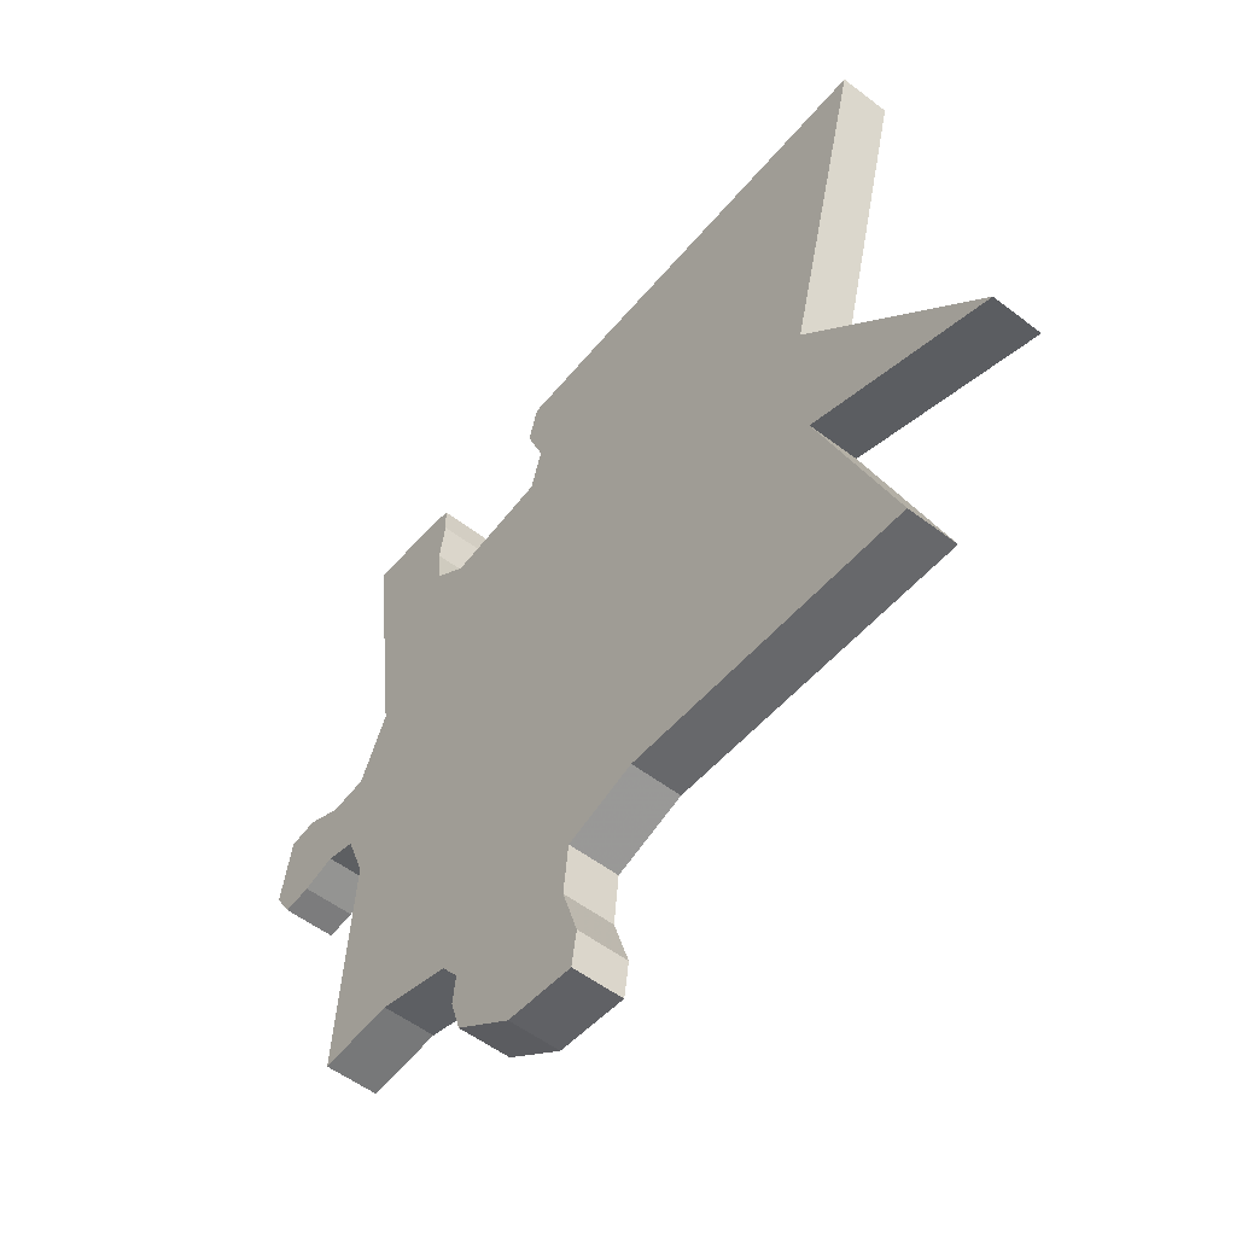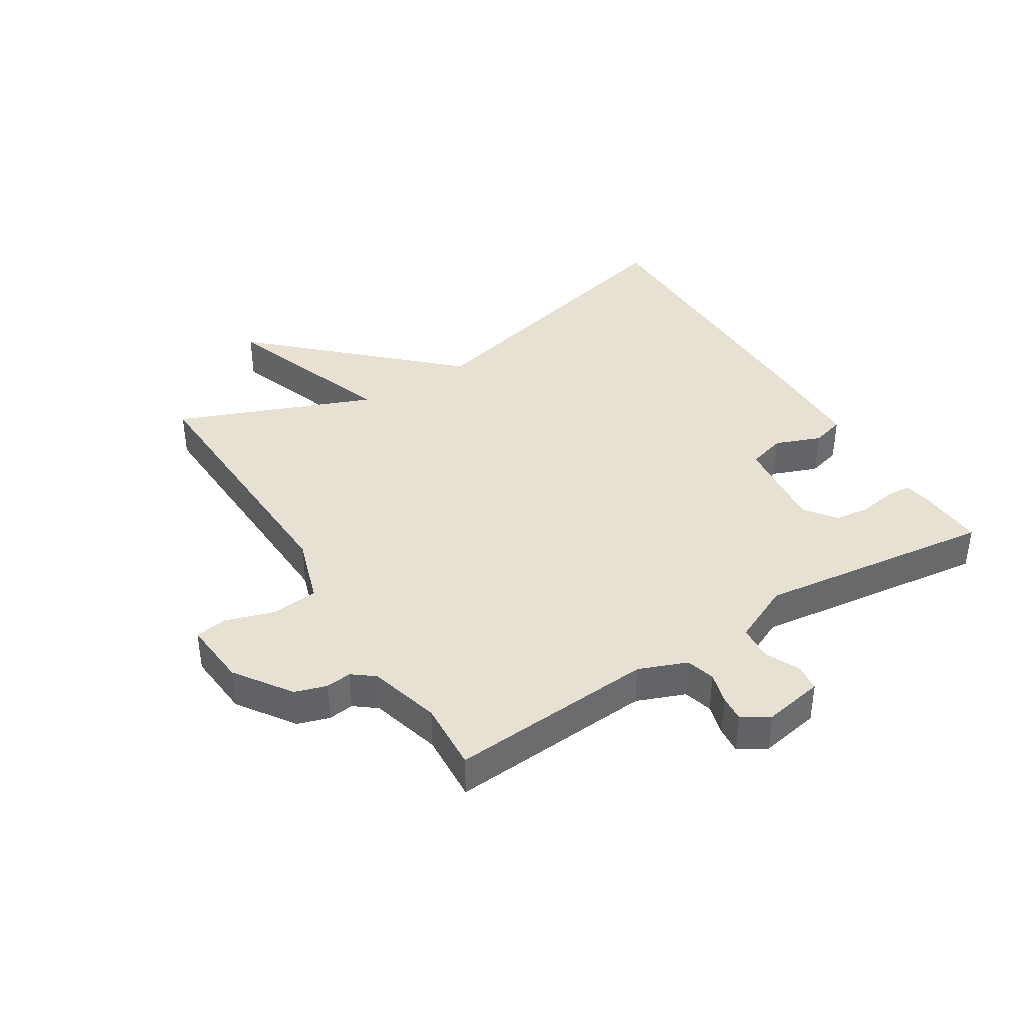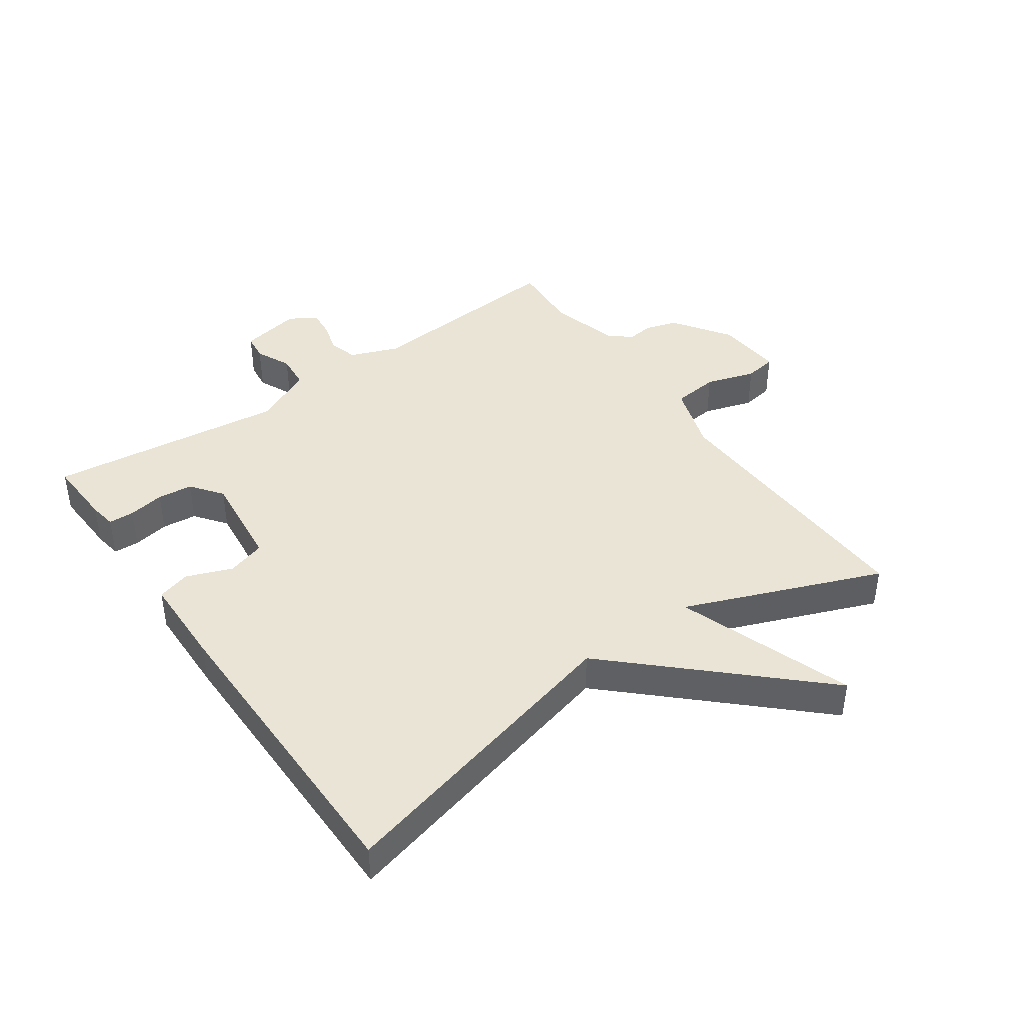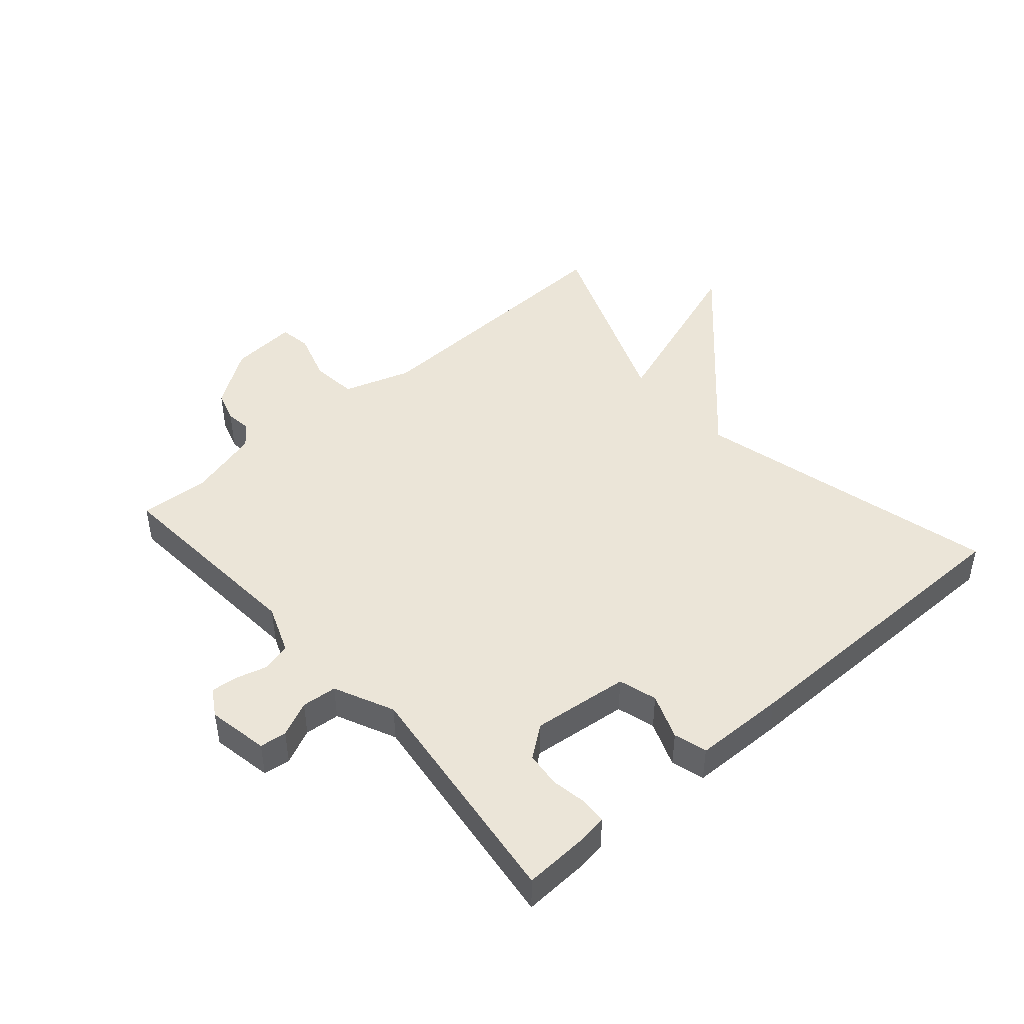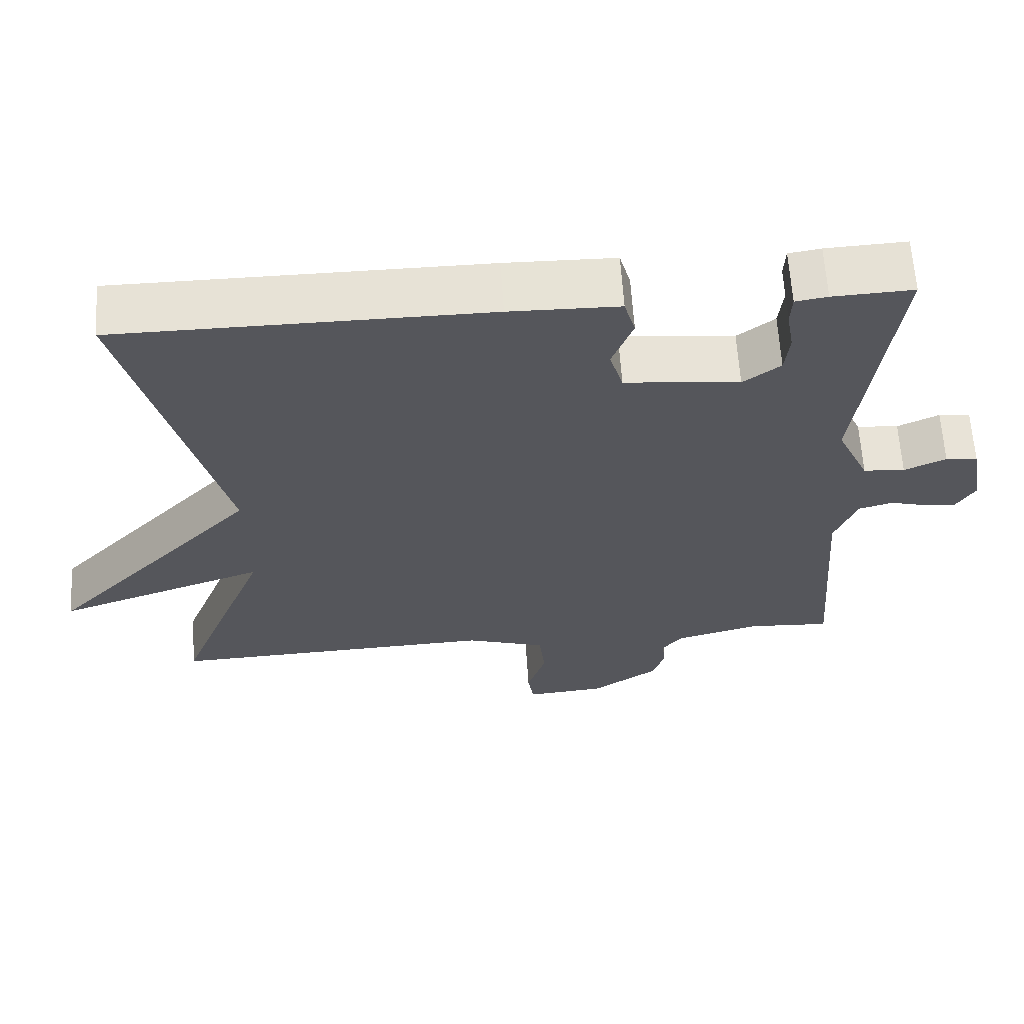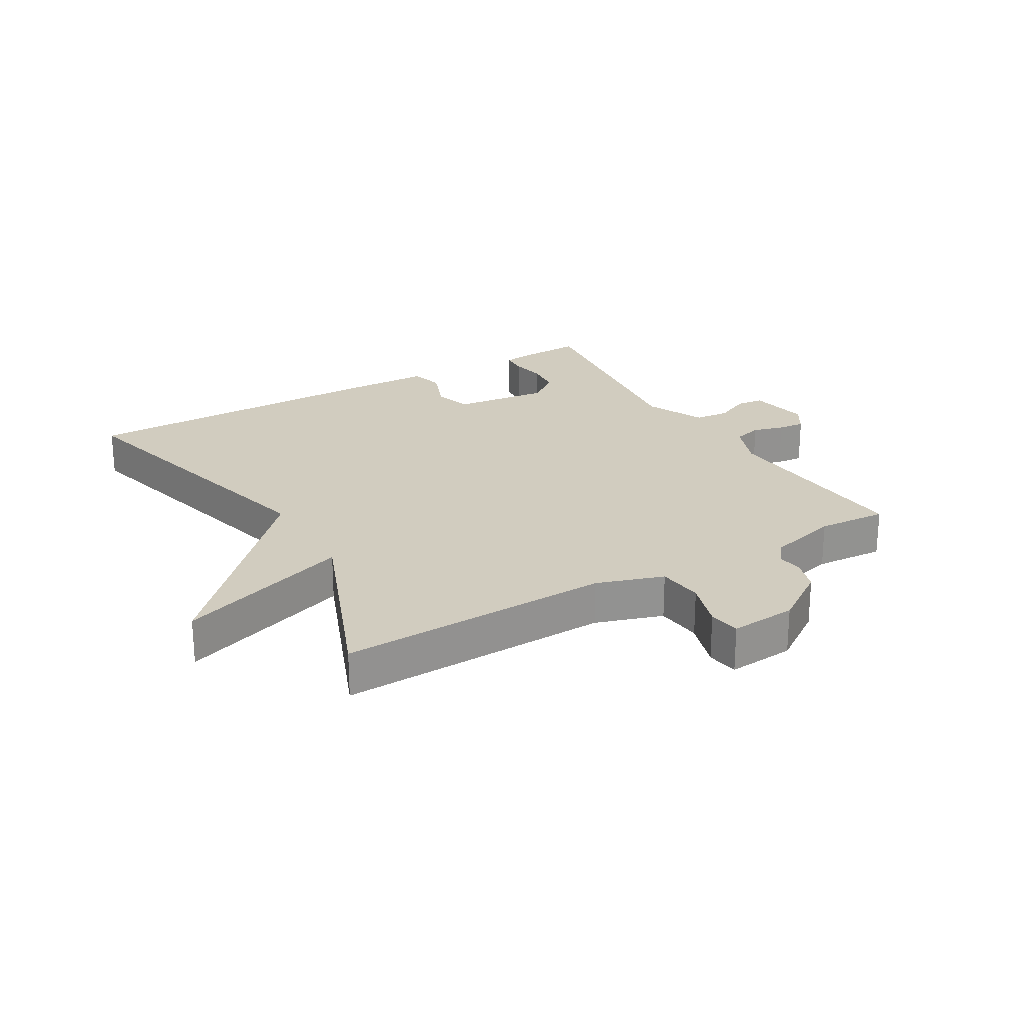
<metadata>
{"format":"obj","ext":"obj","renderer":"f3d","projection":"perspective","resolution":1024,"background":"white","views":[{"elev":-54.4,"azim":51.0,"up":"+Z"},{"elev":39.4,"azim":-121.9,"up":"+Y"},{"elev":42.4,"azim":54.9,"up":"+Y"},{"elev":45.7,"azim":-41.1,"up":"+Y"},{"elev":63.3,"azim":176.3,"up":"+Z"},{"elev":23.9,"azim":149.7,"up":"+Y"}]}
</metadata>
<code>
v 0.5 0.07 0.5
v 0.376 0.07 0.013
v 0.658 0.07 -0.286
v 0.376 0.07 -0.187
v 0.5 0.07 -0.5
v 0.06 0.07 -0.483
v -0.048 0.07 -0.518
v -0.056 0.07 -0.592
v -0.031 0.07 -0.671
v -0.039 0.07 -0.722
v -0.146 0.07 -0.713
v -0.236 0.07 -0.651
v -0.252 0.07 -0.6
v -0.247 0.07 -0.559
v -0.274 0.07 -0.524
v -0.388 0.07 -0.493
v -0.5 0.07 -0.5
v -0.475 0.07 -0.171
v -0.505 0.07 -0.094
v -0.551 0.07 -0.081
v -0.601 0.07 -0.095
v -0.644 0.07 -0.099
v -0.67 0.07 -0.056
v -0.652 0.07 0.041
v -0.609 0.07 0.046
v -0.553 0.07 0.02
v -0.497 0.07 0.025
v -0.453 0.07 0.12
v -0.5 0.07 0.5
v -0.392 0.07 0.495
v -0.349 0.07 0.488
v -0.347 0.07 0.447
v -0.357 0.07 0.389
v -0.351 0.07 0.333
v -0.301 0.07 0.295
v -0.146 0.07 0.312
v -0.128 0.07 0.373
v -0.156 0.07 0.446
v -0.141 0.07 0.499
v 0.006 0.07 0.502
v 0.5 0 0.5
v 0.376 0 0.013
v 0.658 0 -0.286
v 0.376 0 -0.187
v 0.5 0 -0.5
v 0.06 0 -0.483
v -0.048 0 -0.518
v -0.056 0 -0.592
v -0.031 0 -0.671
v -0.039 0 -0.722
v -0.146 0 -0.713
v -0.236 0 -0.651
v -0.252 0 -0.6
v -0.247 0 -0.559
v -0.274 0 -0.524
v -0.388 0 -0.493
v -0.5 0 -0.5
v -0.475 0 -0.171
v -0.505 0 -0.094
v -0.551 0 -0.081
v -0.601 0 -0.095
v -0.644 0 -0.099
v -0.67 0 -0.056
v -0.652 0 0.041
v -0.609 0 0.046
v -0.553 0 0.02
v -0.497 0 0.025
v -0.453 0 0.12
v -0.5 0 0.5
v -0.392 0 0.495
v -0.349 0 0.488
v -0.347 0 0.447
v -0.357 0 0.389
v -0.351 0 0.333
v -0.301 0 0.295
v -0.146 0 0.312
v -0.128 0 0.373
v -0.156 0 0.446
v -0.141 0 0.499
v 0.006 0 0.502
f 40 1 2
f 39 40 2
f 38 39 2
f 37 38 2
f 2 3 4
f 37 2 4
f 36 37 4
f 4 5 6
f 36 4 6
f 35 36 6
f 34 35 6 7
f 31 32 33
f 30 31 33
f 29 30 33
f 28 29 33
f 28 33 34
f 34 7 8
f 28 34 8
f 27 28 8
f 24 25 26
f 23 24 26
f 22 23 26
f 21 22 26
f 20 21 26
f 19 20 26 27
f 9 10 11
f 8 9 11
f 27 8 11
f 19 27 11
f 18 19 11
f 16 17 18
f 15 16 18
f 14 15 18
f 11 12 13 14
f 11 14 18
f 42 41 80
f 42 80 79
f 42 79 78
f 42 78 77
f 44 43 42
f 44 42 77
f 44 77 76
f 46 45 44
f 46 44 76
f 46 76 75
f 47 46 75 74
f 73 72 71
f 73 71 70
f 73 70 69
f 73 69 68
f 74 73 68
f 48 47 74
f 48 74 68
f 48 68 67
f 66 65 64
f 66 64 63
f 66 63 62
f 66 62 61
f 66 61 60
f 67 66 60 59
f 51 50 49
f 51 49 48
f 51 48 67
f 51 67 59
f 51 59 58
f 58 57 56
f 58 56 55
f 58 55 54
f 54 53 52 51
f 58 54 51
f 1 41 42 2
f 2 42 43 3
f 3 43 44 4
f 4 44 45 5
f 5 45 46 6
f 6 46 47 7
f 7 47 48 8
f 8 48 49 9
f 9 49 50 10
f 10 50 51 11
f 11 51 52 12
f 12 52 53 13
f 13 53 54 14
f 14 54 55 15
f 15 55 56 16
f 16 56 57 17
f 17 57 58 18
f 18 58 59 19
f 19 59 60 20
f 20 60 61 21
f 21 61 62 22
f 22 62 63 23
f 23 63 64 24
f 24 64 65 25
f 25 65 66 26
f 26 66 67 27
f 27 67 68 28
f 28 68 69 29
f 29 69 70 30
f 30 70 71 31
f 31 71 72 32
f 32 72 73 33
f 33 73 74 34
f 34 74 75 35
f 35 75 76 36
f 36 76 77 37
f 37 77 78 38
f 38 78 79 39
f 39 79 80 40
f 40 80 41 1

</code>
